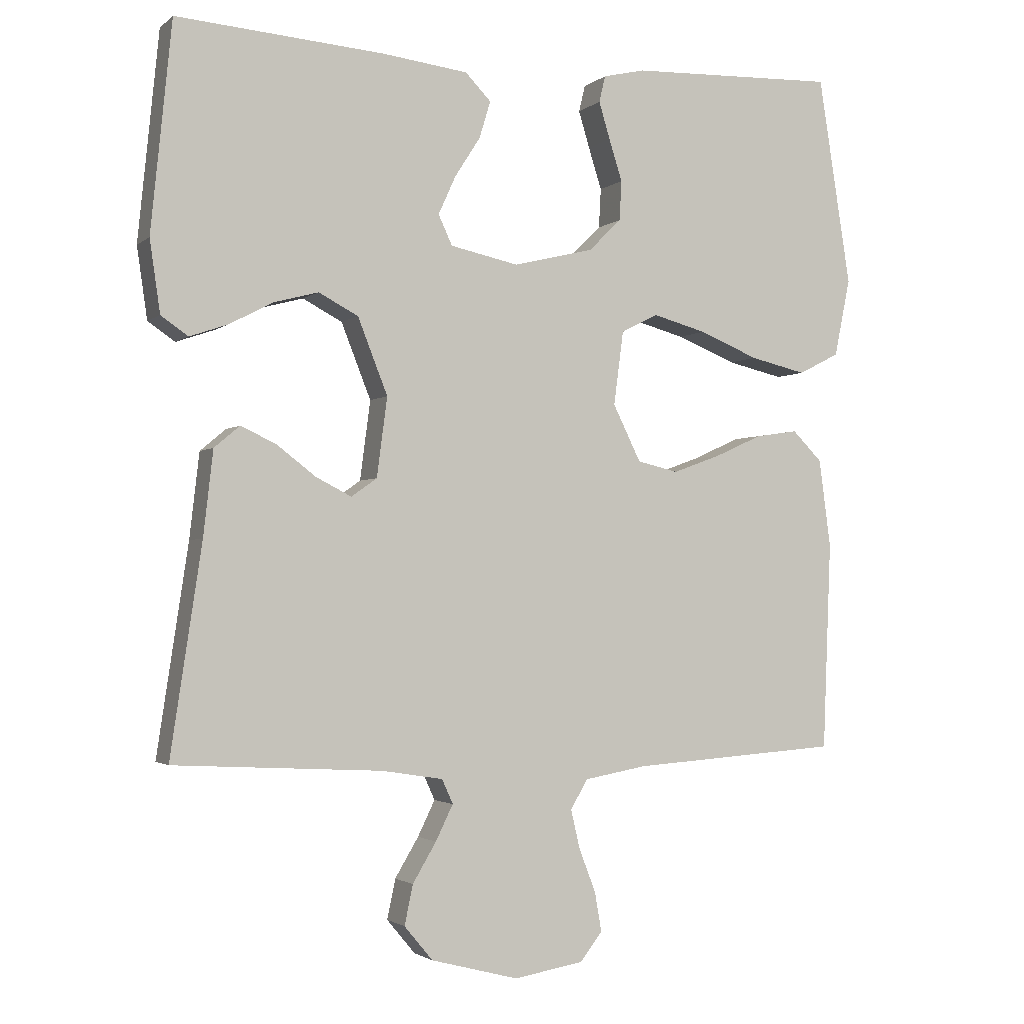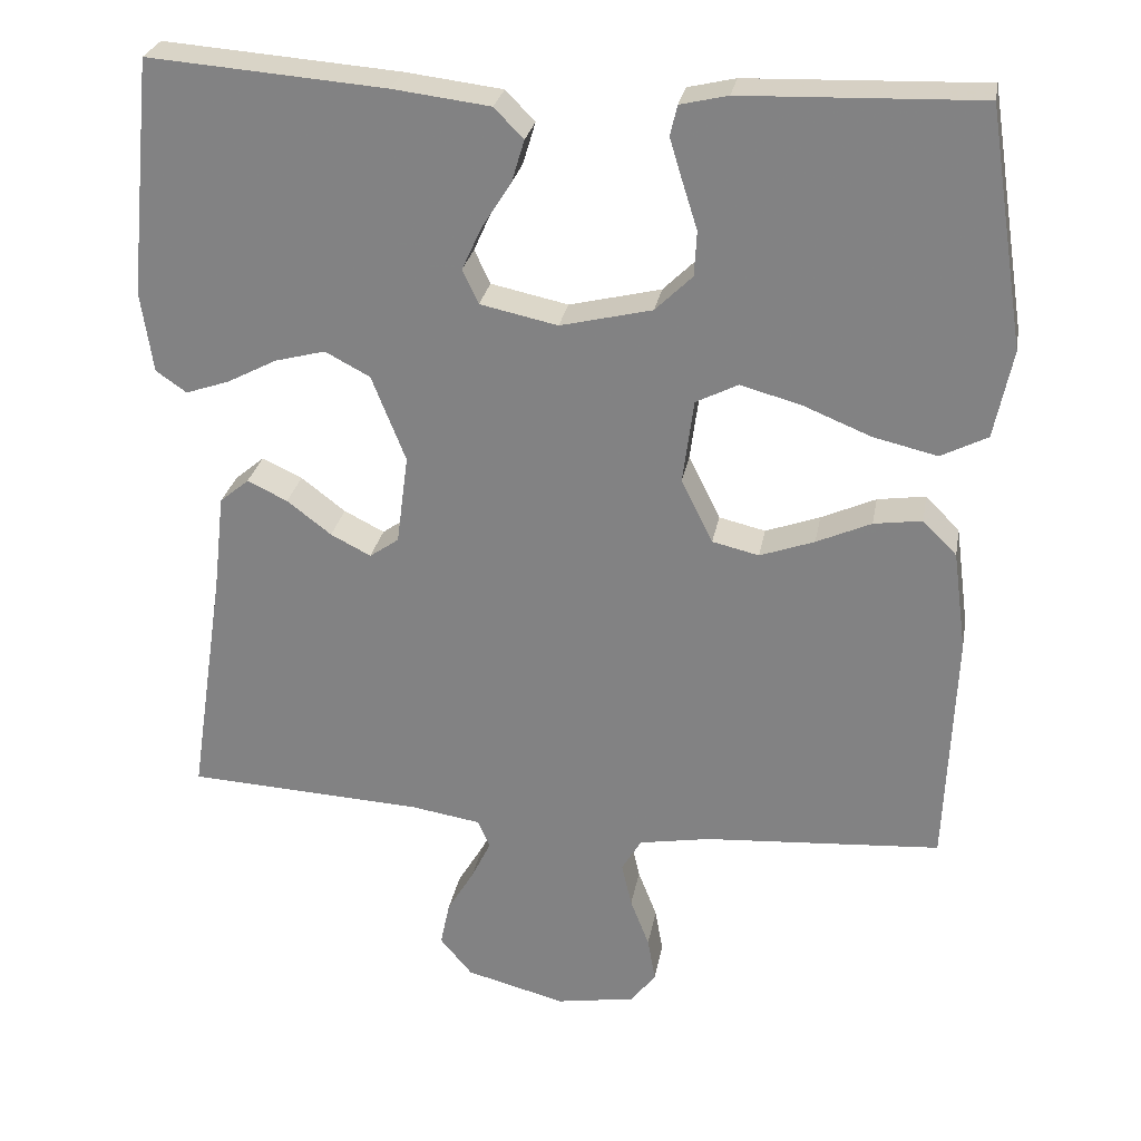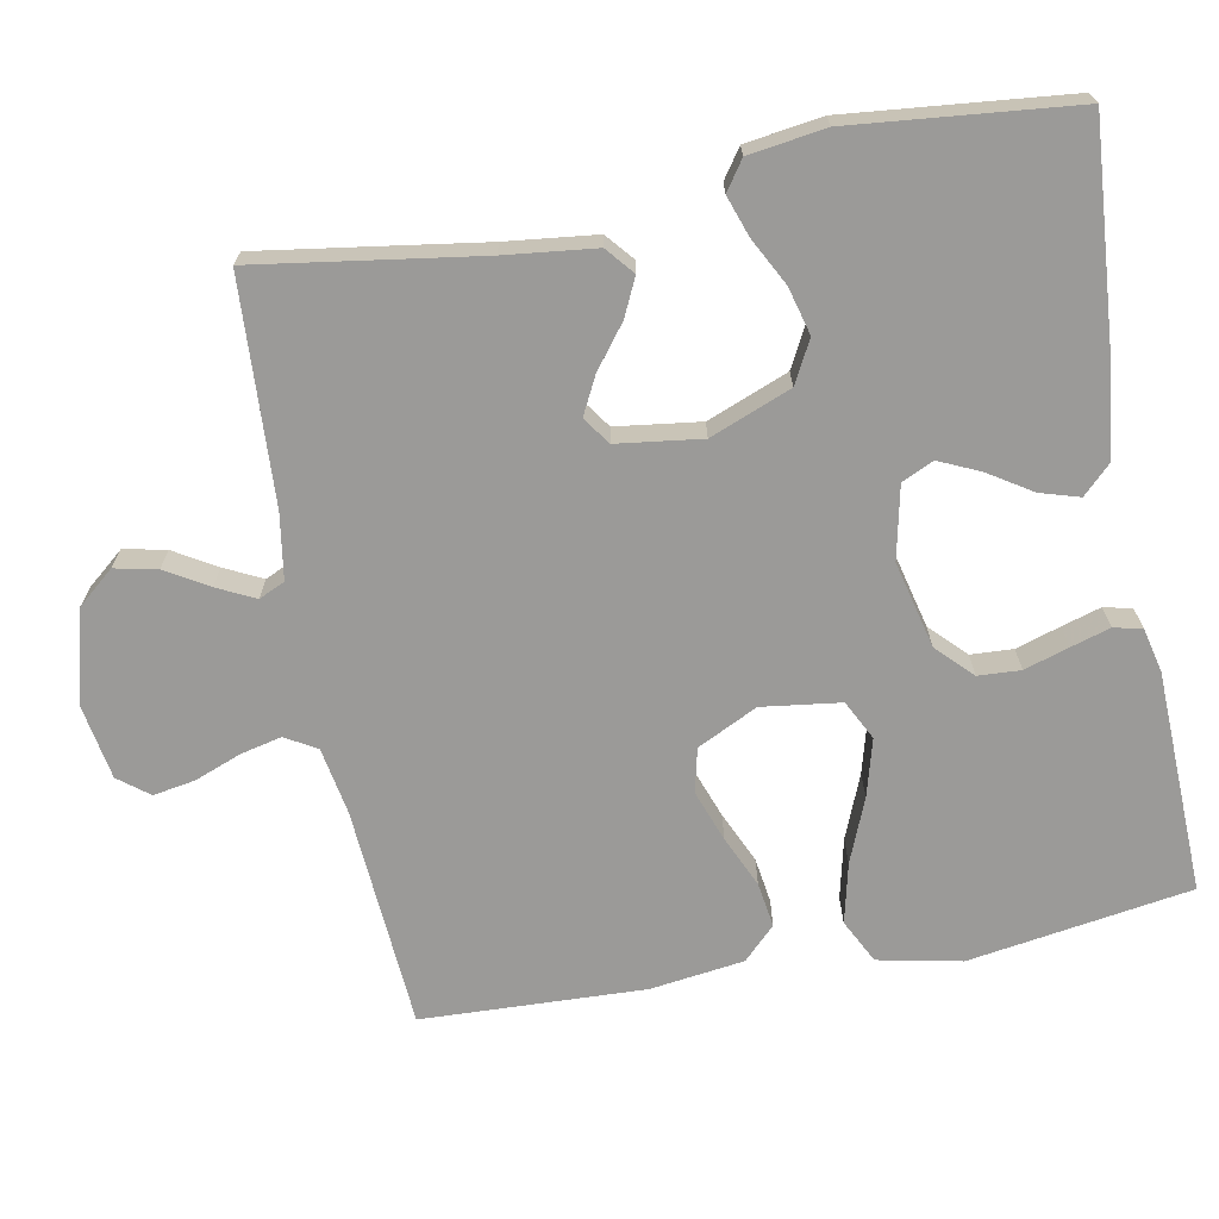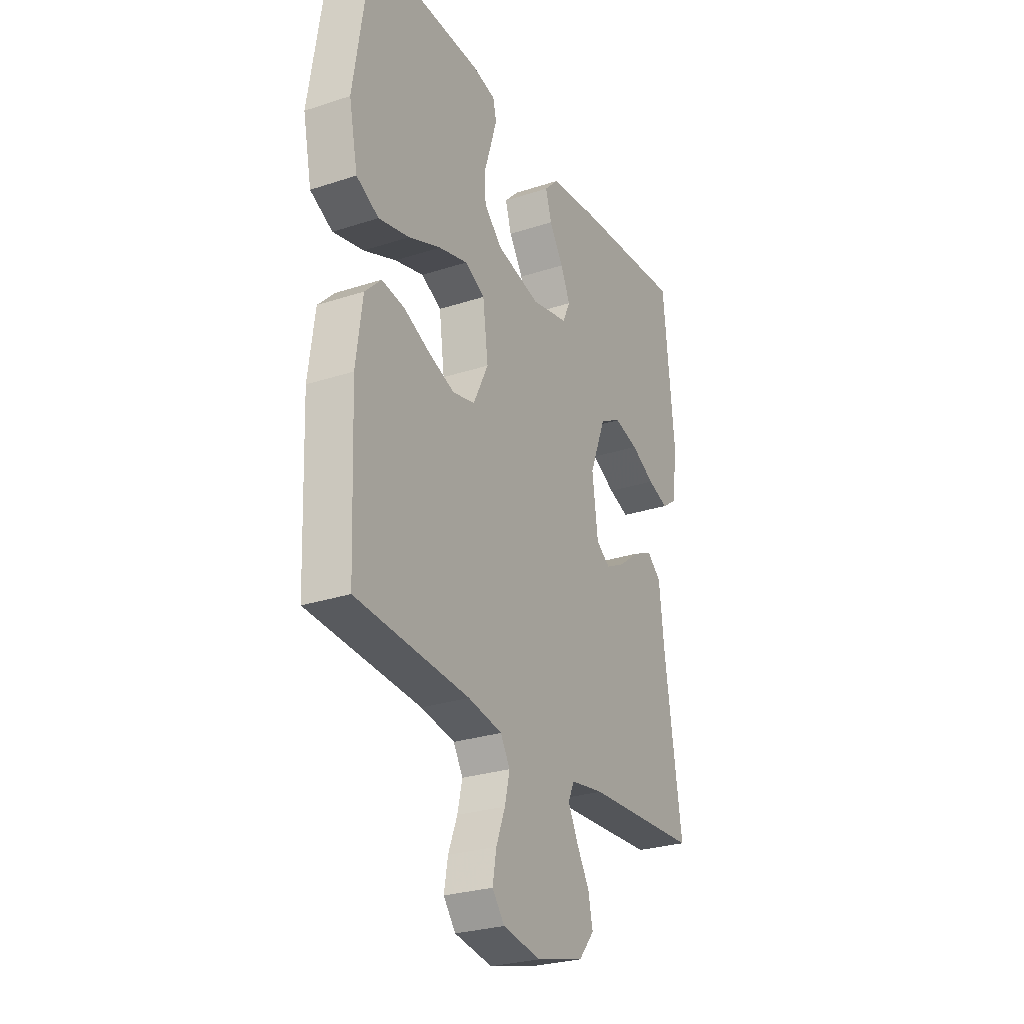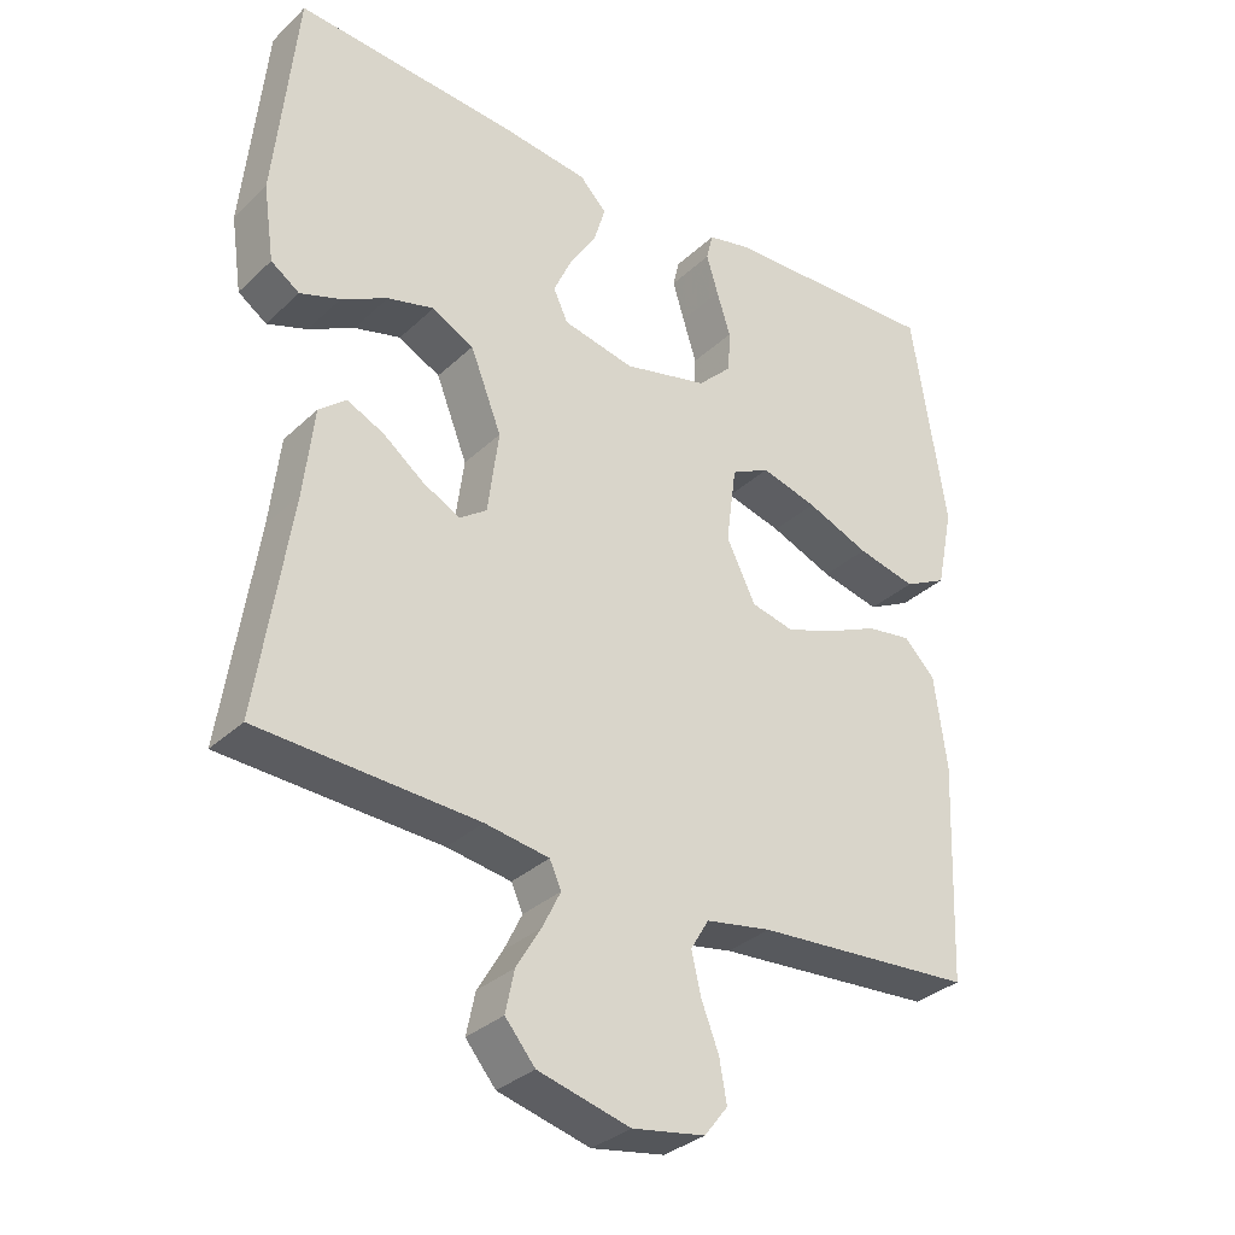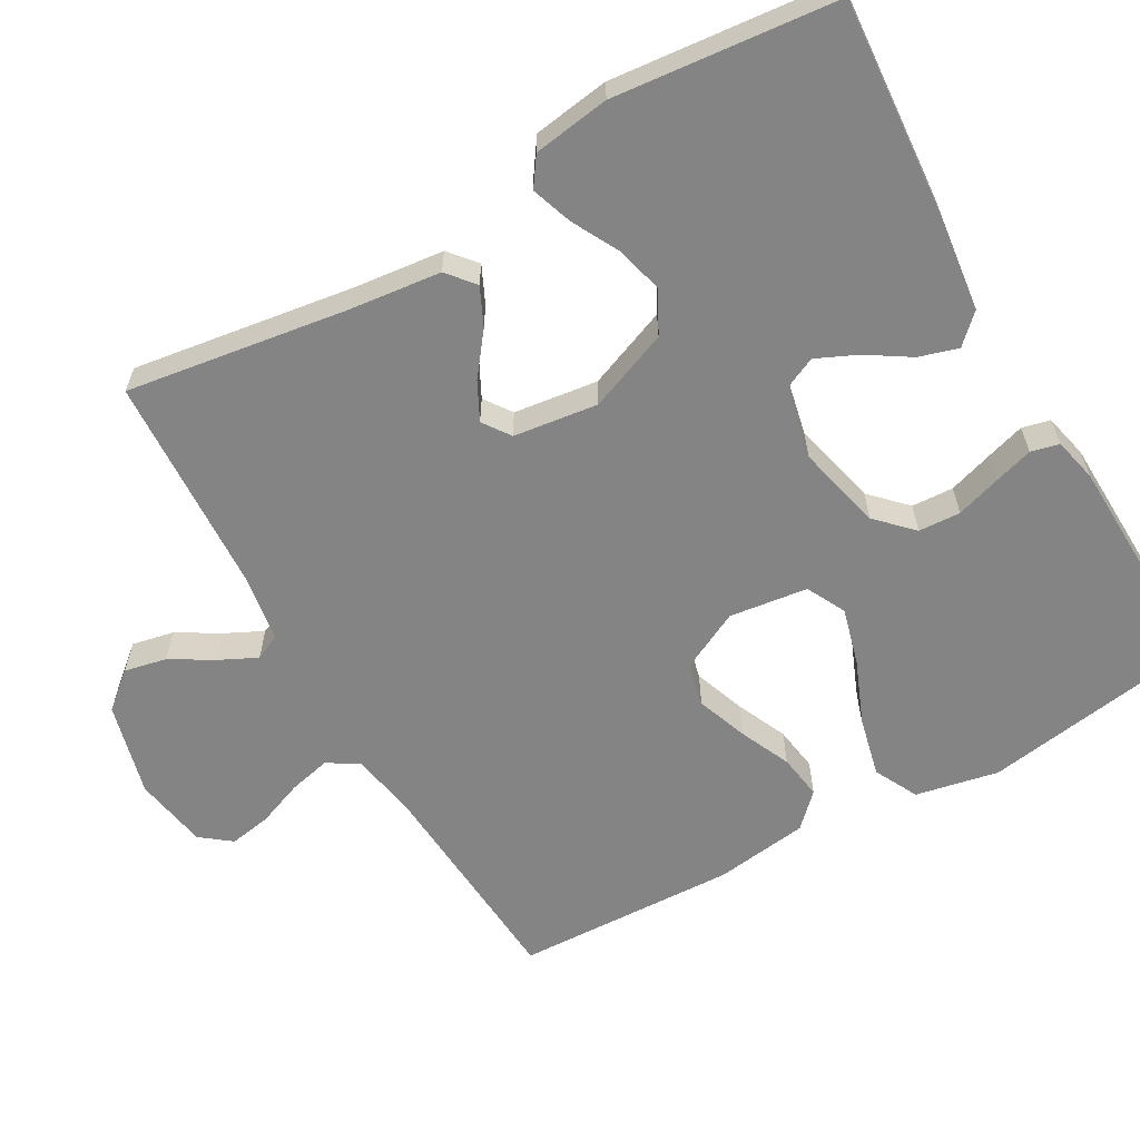
<metadata>
{"format":"obj","ext":"obj","renderer":"f3d","projection":"perspective","resolution":1024,"background":"white","views":[{"elev":-2.2,"azim":-23.1,"up":"+Z"},{"elev":27.3,"azim":10.1,"up":"+Z"},{"elev":-69.3,"azim":-79.3,"up":"+Y"},{"elev":-27.3,"azim":116.8,"up":"+Z"},{"elev":-32.6,"azim":-38.1,"up":"+Z"},{"elev":-61.4,"azim":-60.3,"up":"+Y"}]}
</metadata>
<code>
v -0.5 0.07 -0.5
v -0.455 0.07 -0.2
v -0.441 0.07 -0.078
v -0.404 0.07 -0.047
v -0.353 0.07 -0.071
v -0.297 0.07 -0.114
v -0.246 0.07 -0.14
v -0.209 0.07 -0.114
v -0.194 0.07 0
v -0.237 0.07 0.109
v -0.294 0.07 0.139
v -0.358 0.07 0.122
v -0.421 0.07 0.089
v -0.476 0.07 0.07
v -0.515 0.07 0.097
v -0.53 0.07 0.2
v -0.5 0.07 0.5
v -0.2 0.07 0.477
v -0.077 0.07 0.462
v -0.04 0.07 0.424
v -0.056 0.07 0.371
v -0.093 0.07 0.313
v -0.118 0.07 0.258
v -0.098 0.07 0.215
v 0 0.07 0.194
v 0.116 0.07 0.222
v 0.163 0.07 0.268
v 0.166 0.07 0.325
v 0.147 0.07 0.385
v 0.131 0.07 0.438
v 0.14 0.07 0.476
v 0.2 0.07 0.49
v 0.5 0.07 0.5
v 0.547 0.07 0.2
v 0.524 0.07 0.088
v 0.465 0.07 0.058
v 0.384 0.07 0.077
v 0.298 0.07 0.112
v 0.221 0.07 0.133
v 0.168 0.07 0.106
v 0.154 0.07 0
v 0.194 0.07 -0.081
v 0.253 0.07 -0.095
v 0.322 0.07 -0.07
v 0.391 0.07 -0.039
v 0.452 0.07 -0.03
v 0.495 0.07 -0.073
v 0.512 0.07 -0.2
v 0.5 0.07 -0.5
v 0.2 0.07 -0.521
v 0.11 0.07 -0.537
v 0.085 0.07 -0.579
v 0.098 0.07 -0.635
v 0.122 0.07 -0.697
v 0.132 0.07 -0.754
v 0.1 0.07 -0.795
v 0 0.07 -0.812
v -0.126 0.07 -0.779
v -0.167 0.07 -0.73
v -0.155 0.07 -0.673
v -0.121 0.07 -0.616
v -0.096 0.07 -0.565
v -0.112 0.07 -0.53
v -0.2 0.07 -0.516
v -0.5 0 -0.5
v -0.455 0 -0.2
v -0.441 0 -0.078
v -0.404 0 -0.047
v -0.353 0 -0.071
v -0.297 0 -0.114
v -0.246 0 -0.14
v -0.209 0 -0.114
v -0.194 0 0
v -0.237 0 0.109
v -0.294 0 0.139
v -0.358 0 0.122
v -0.421 0 0.089
v -0.476 0 0.07
v -0.515 0 0.097
v -0.53 0 0.2
v -0.5 0 0.5
v -0.2 0 0.477
v -0.077 0 0.462
v -0.04 0 0.424
v -0.056 0 0.371
v -0.093 0 0.313
v -0.118 0 0.258
v -0.098 0 0.215
v 0 0 0.194
v 0.116 0 0.222
v 0.163 0 0.268
v 0.166 0 0.325
v 0.147 0 0.385
v 0.131 0 0.438
v 0.14 0 0.476
v 0.2 0 0.49
v 0.5 0 0.5
v 0.547 0 0.2
v 0.524 0 0.088
v 0.465 0 0.058
v 0.384 0 0.077
v 0.298 0 0.112
v 0.221 0 0.133
v 0.168 0 0.106
v 0.154 0 0
v 0.194 0 -0.081
v 0.253 0 -0.095
v 0.322 0 -0.07
v 0.391 0 -0.039
v 0.452 0 -0.03
v 0.495 0 -0.073
v 0.512 0 -0.2
v 0.5 0 -0.5
v 0.2 0 -0.521
v 0.11 0 -0.537
v 0.085 0 -0.579
v 0.098 0 -0.635
v 0.122 0 -0.697
v 0.132 0 -0.754
v 0.1 0 -0.795
v 0 0 -0.812
v -0.126 0 -0.779
v -0.167 0 -0.73
v -0.155 0 -0.673
v -0.121 0 -0.616
v -0.096 0 -0.565
v -0.112 0 -0.53
v -0.2 0 -0.516
f 58 59 60 61
f 58 61 62
f 57 58 62
f 56 57 62
f 53 54 55 56
f 52 53 56 62
f 51 52 62 63
f 47 48 49 50
f 44 45 46 47
f 43 44 47 50
f 42 43 50 51
f 35 36 37 38
f 35 38 39
f 34 35 39
f 33 34 39
f 32 33 39 40
f 28 29 30 31
f 28 31 32
f 27 28 32 40
f 19 20 21 22
f 19 22 23
f 18 19 23
f 17 18 23
f 16 17 23 24
f 12 13 14 15
f 11 12 15 16
f 3 4 5 6
f 2 3 6 7
f 64 1 2 7
f 63 64 7 8
f 41 42 51 63
f 41 63 8 9
f 26 27 40 41
f 25 26 41 9
f 11 16 24 25
f 10 11 25
f 9 10 25
f 125 124 123 122
f 126 125 122
f 126 122 121
f 126 121 120
f 120 119 118 117
f 126 120 117 116
f 127 126 116 115
f 114 113 112 111
f 111 110 109 108
f 114 111 108 107
f 115 114 107 106
f 102 101 100 99
f 103 102 99
f 103 99 98
f 103 98 97
f 104 103 97 96
f 95 94 93 92
f 96 95 92
f 104 96 92 91
f 86 85 84 83
f 87 86 83
f 87 83 82
f 87 82 81
f 88 87 81 80
f 79 78 77 76
f 80 79 76 75
f 70 69 68 67
f 71 70 67 66
f 71 66 65 128
f 72 71 128 127
f 127 115 106 105
f 73 72 127 105
f 105 104 91 90
f 73 105 90 89
f 89 88 80 75
f 89 75 74
f 89 74 73
f 1 65 66 2
f 2 66 67 3
f 3 67 68 4
f 4 68 69 5
f 5 69 70 6
f 6 70 71 7
f 7 71 72 8
f 8 72 73 9
f 9 73 74 10
f 10 74 75 11
f 11 75 76 12
f 12 76 77 13
f 13 77 78 14
f 14 78 79 15
f 15 79 80 16
f 16 80 81 17
f 17 81 82 18
f 18 82 83 19
f 19 83 84 20
f 20 84 85 21
f 21 85 86 22
f 22 86 87 23
f 23 87 88 24
f 24 88 89 25
f 25 89 90 26
f 26 90 91 27
f 27 91 92 28
f 28 92 93 29
f 29 93 94 30
f 30 94 95 31
f 31 95 96 32
f 32 96 97 33
f 33 97 98 34
f 34 98 99 35
f 35 99 100 36
f 36 100 101 37
f 37 101 102 38
f 38 102 103 39
f 39 103 104 40
f 40 104 105 41
f 41 105 106 42
f 42 106 107 43
f 43 107 108 44
f 44 108 109 45
f 45 109 110 46
f 46 110 111 47
f 47 111 112 48
f 48 112 113 49
f 49 113 114 50
f 50 114 115 51
f 51 115 116 52
f 52 116 117 53
f 53 117 118 54
f 54 118 119 55
f 55 119 120 56
f 56 120 121 57
f 57 121 122 58
f 58 122 123 59
f 59 123 124 60
f 60 124 125 61
f 61 125 126 62
f 62 126 127 63
f 63 127 128 64
f 64 128 65 1

</code>
